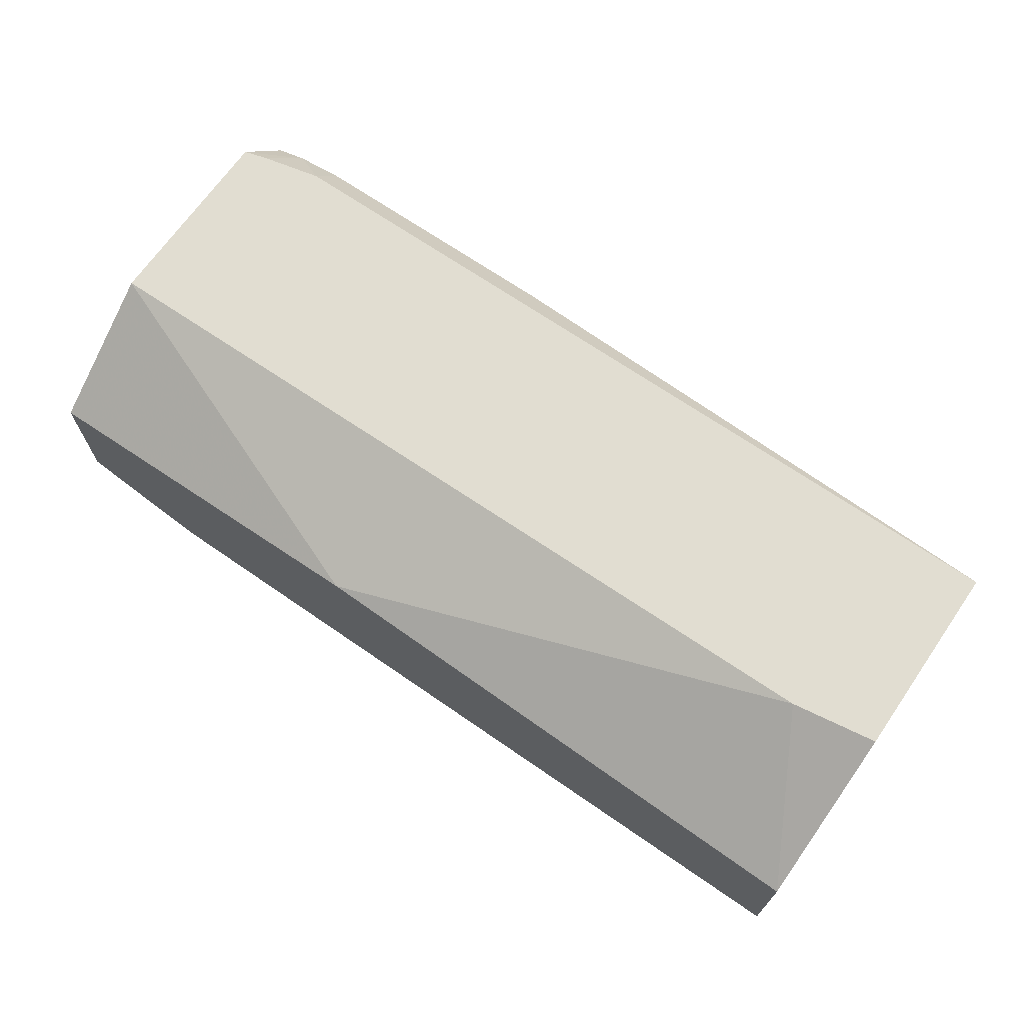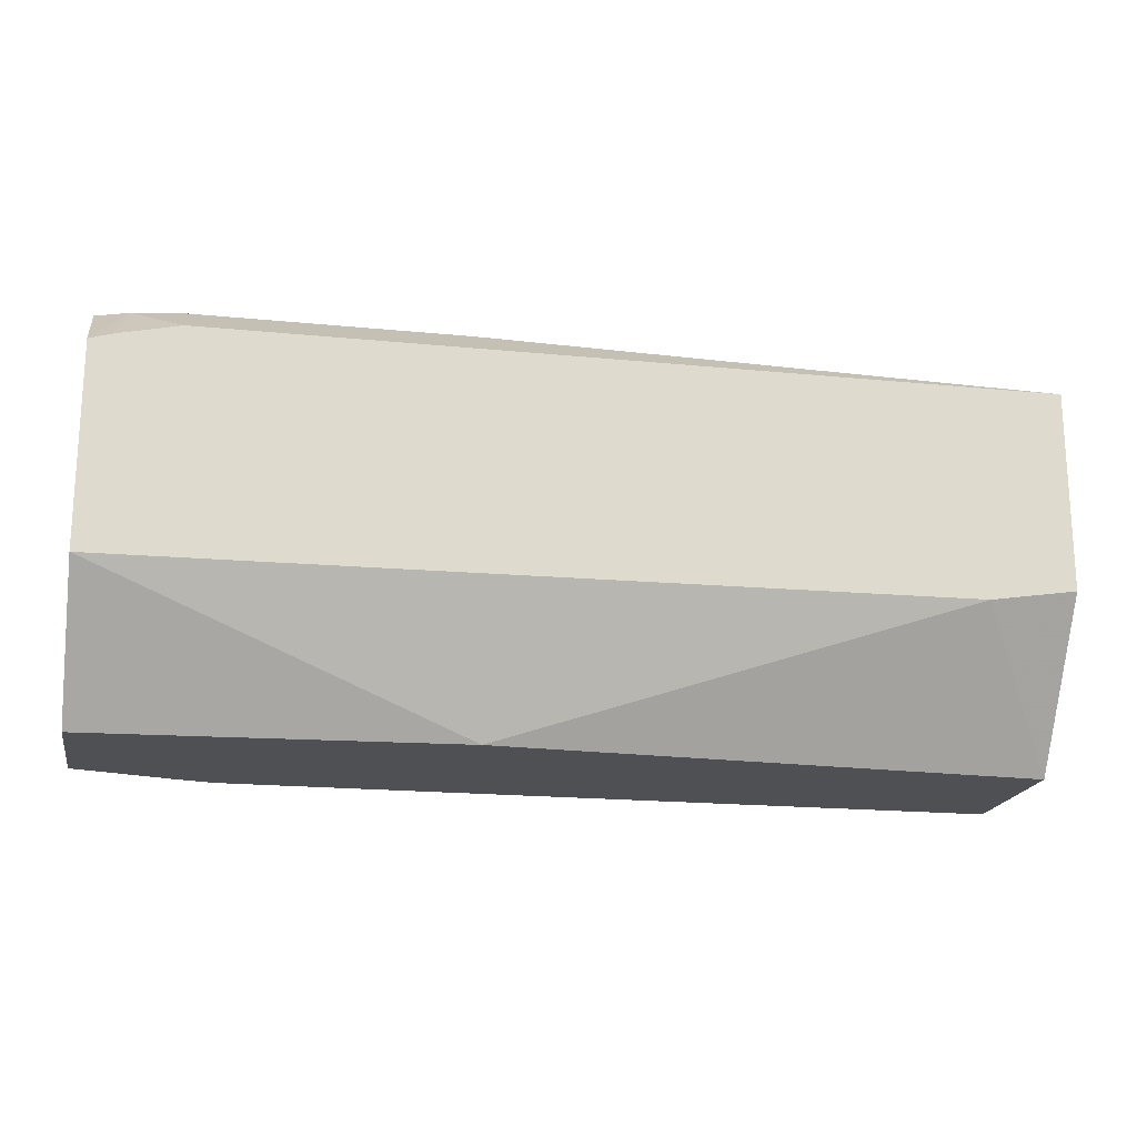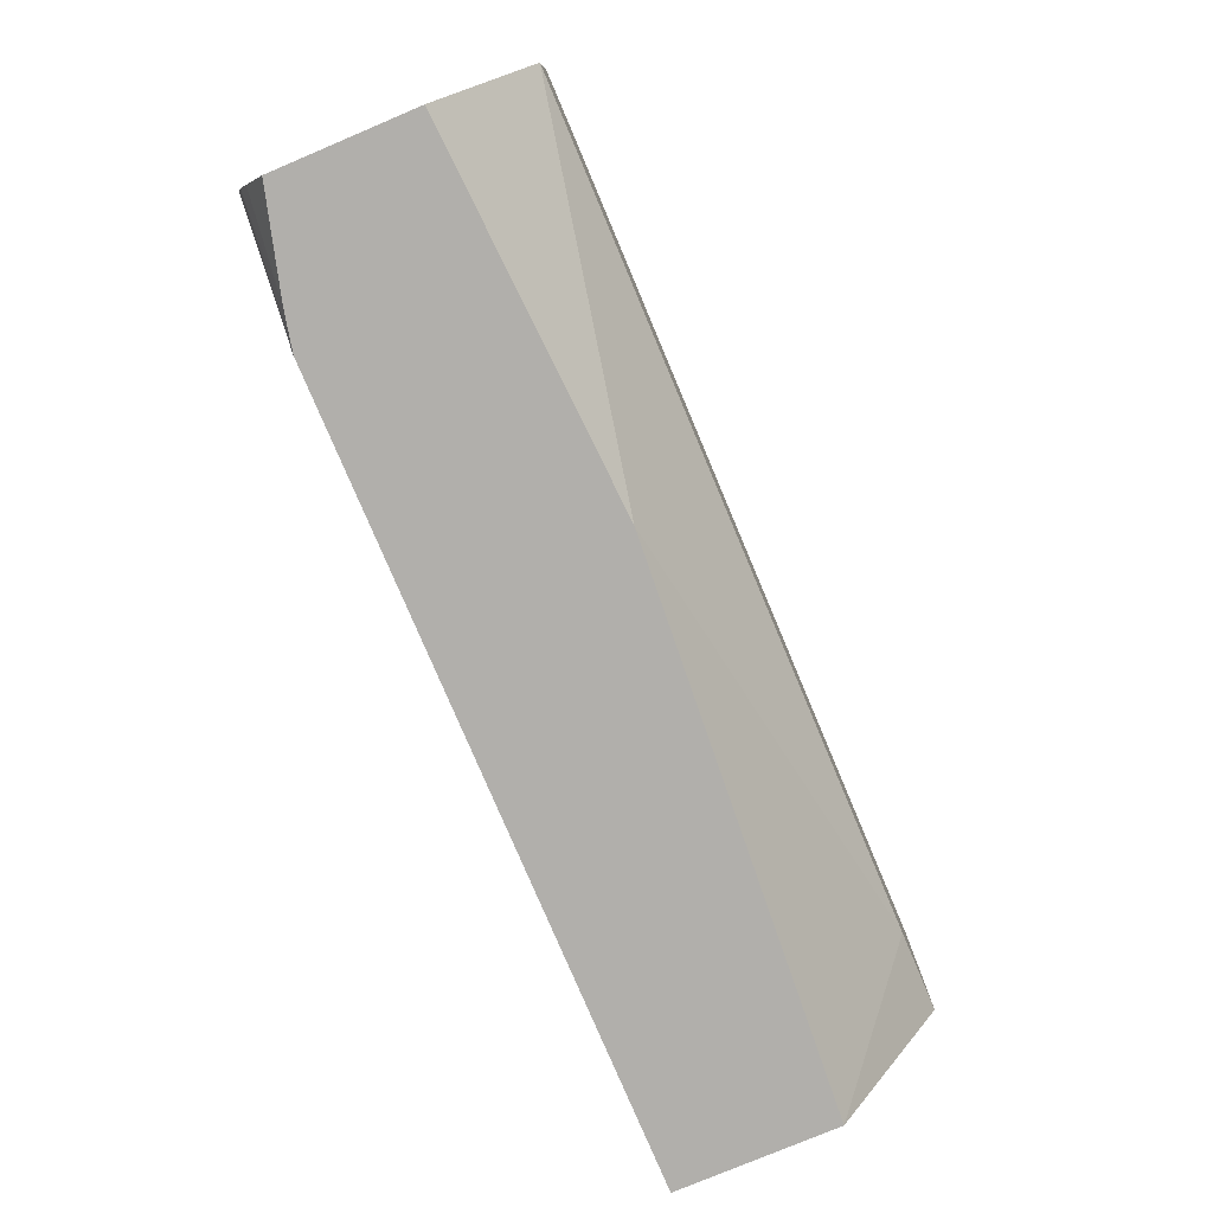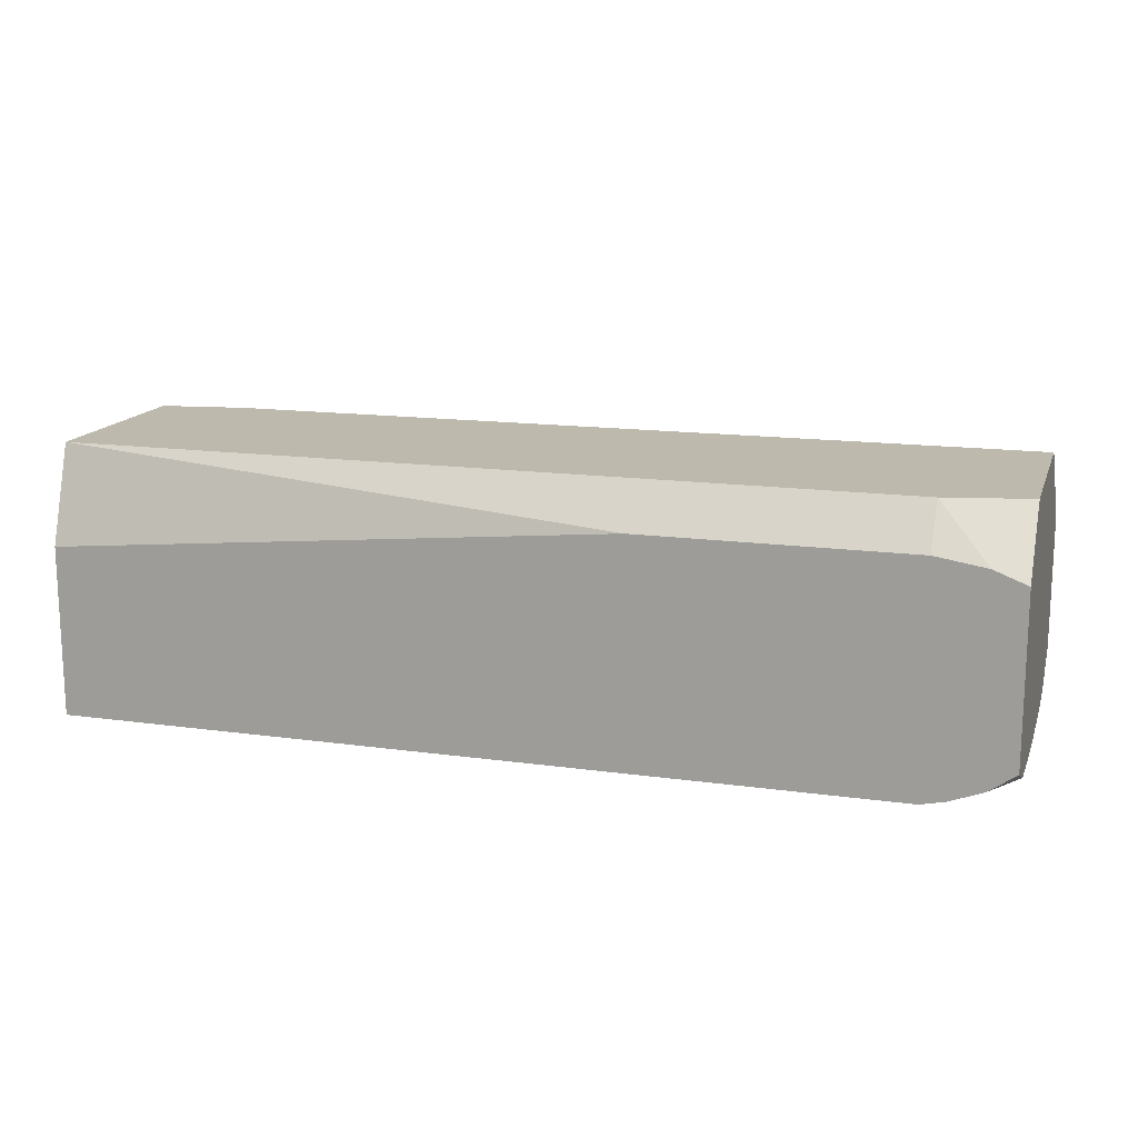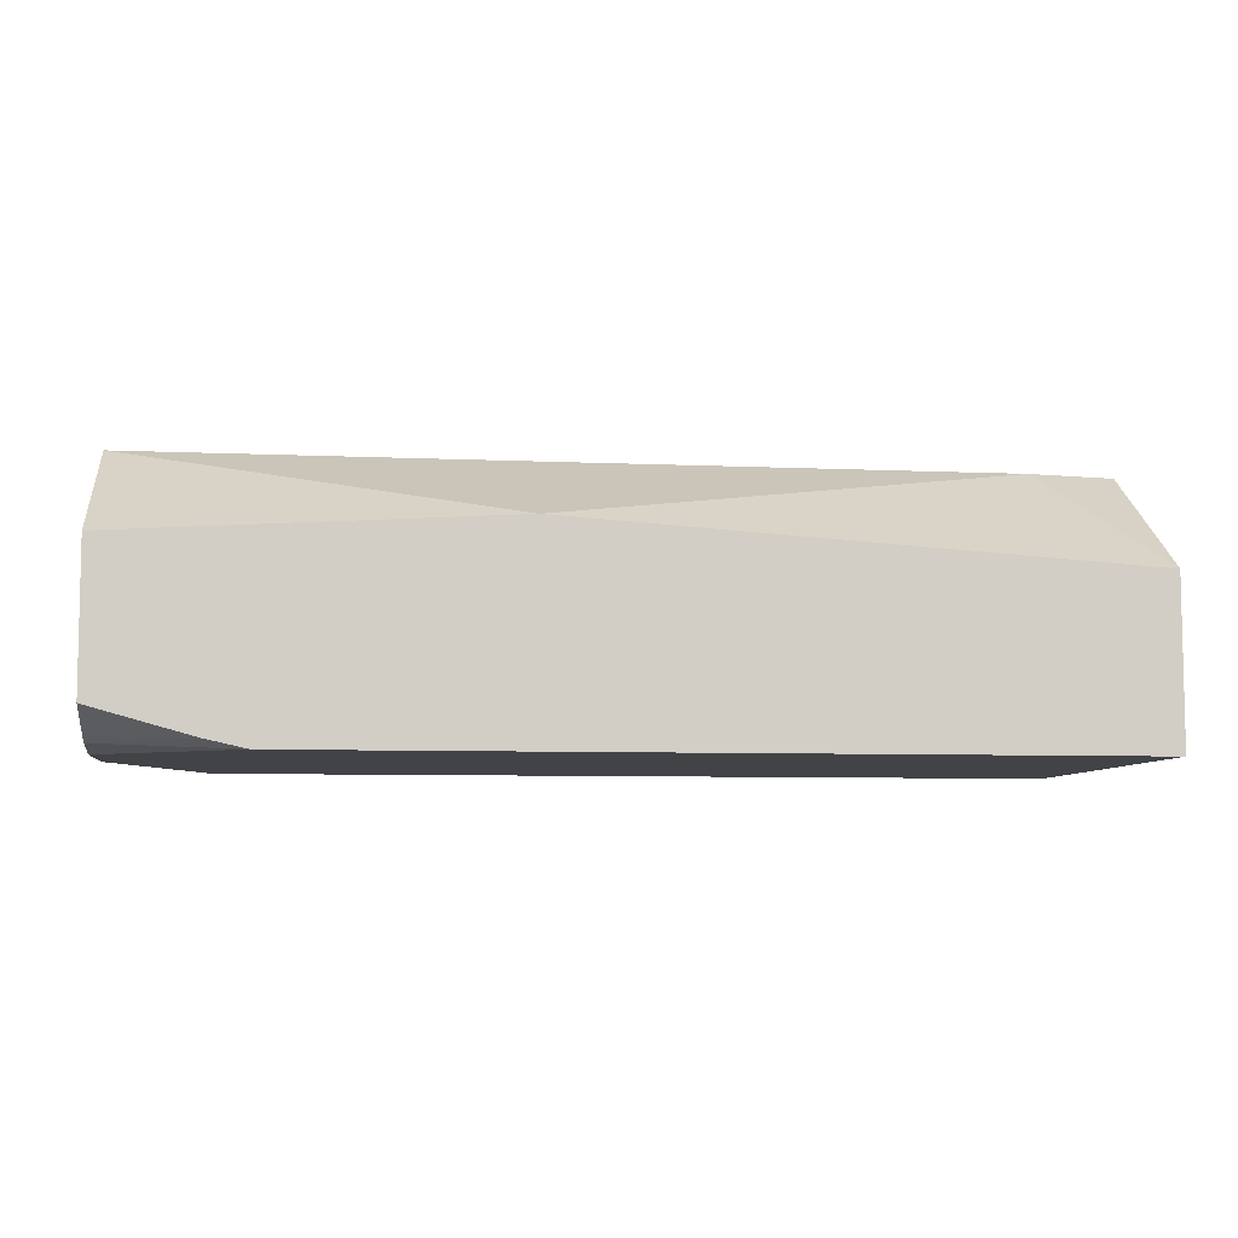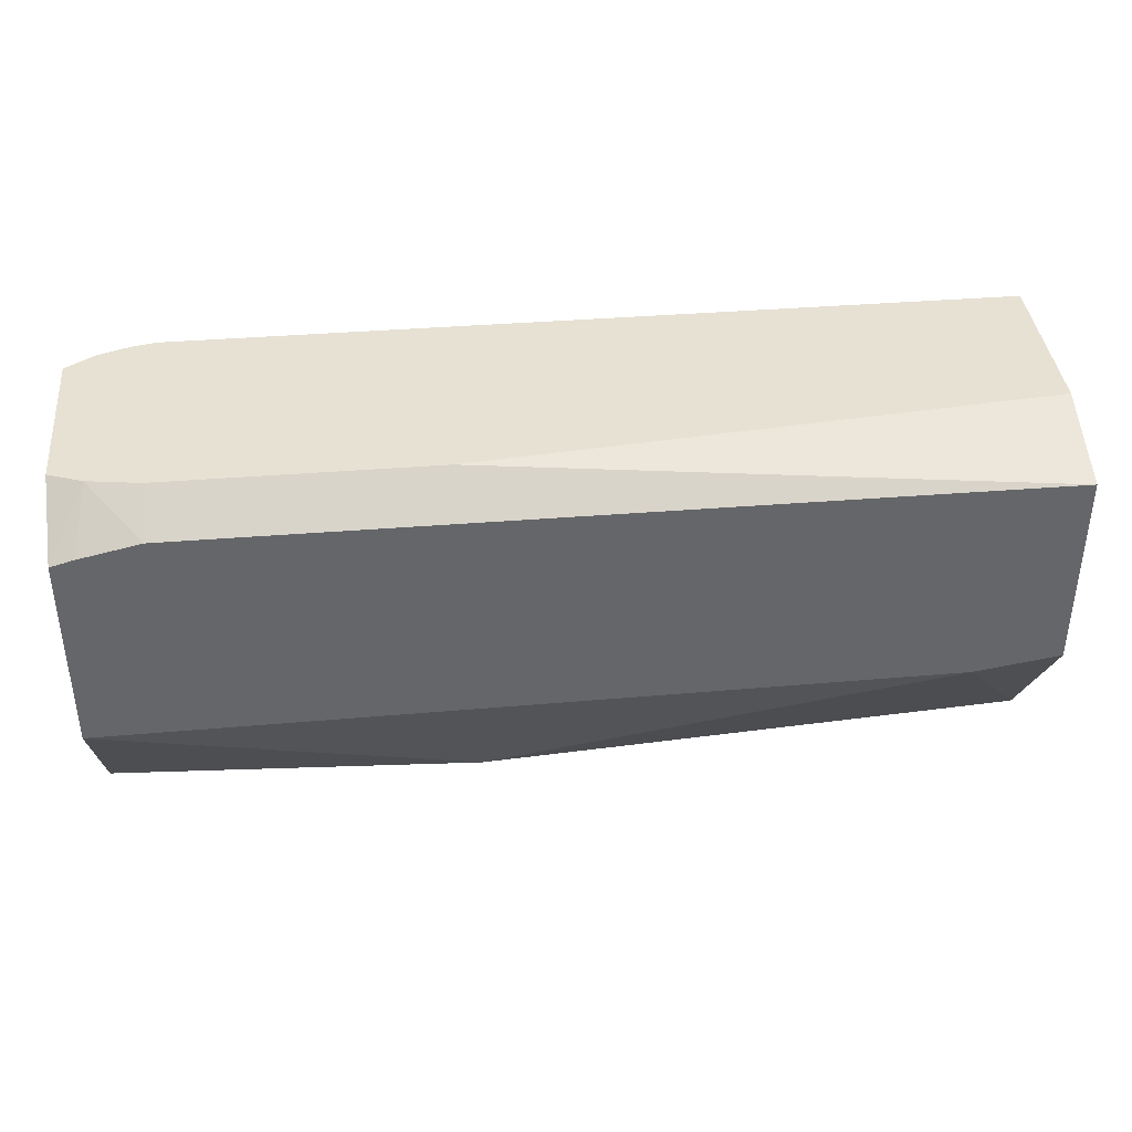
<metadata>
{"format":"obj","ext":"obj","renderer":"f3d","projection":"perspective","resolution":1024,"background":"white","views":[{"elev":68.7,"azim":-145.3,"up":"+Y"},{"elev":-18.9,"azim":169.4,"up":"+Z"},{"elev":-78.1,"azim":112.9,"up":"+Z"},{"elev":15.1,"azim":16.5,"up":"+Y"},{"elev":-7.0,"azim":172.9,"up":"+Y"},{"elev":38.7,"azim":174.2,"up":"+Z"}]}
</metadata>
<code>
v -0.01393 -0.4424 -0.3111
v -0.01393 -0.3865 -0.2295
v -0.01393 -0.5261 -0.3111
v -0.2361 -0.4294 -0.3111
v -0.01393 -0.3865 -0.1087
v -0.5153 -0.3865 -0.2255
v -0.01393 -0.5385 -0.2876
v -0.07292 -0.5424 -0.3111
v -0.5673 -0.4511 -0.3111
v -0.02769 -0.3865 -0.1048
v -0.03386 -0.4173 -0.07722
v -0.01393 -0.425 -0.07722
v -0.5673 -0.3865 -0.2174
v -0.01393 -0.5431 -0.2783
v -0.0967 -0.5477 -0.3111
v -0.5673 -0.5477 -0.3111
v -0.06436 -0.3865 -0.0967
v -0.06447 -0.4125 -0.07722
v -0.01393 -0.5257 -0.07722
v -0.5673 -0.3865 -0.09667
v -0.01393 -0.5477 -0.2577
v -0.5673 -0.5477 -0.07722
v -0.0967 -0.3865 -0.09667
v -0.2256 -0.4125 -0.07722
v -0.01393 -0.5396 -0.1109
v -0.03066 -0.5372 -0.07722
v -0.5673 -0.4447 -0.07722
v -0.01393 -0.5477 -0.1933
v -0.06447 -0.5477 -0.07722
v -0.01393 -0.5442 -0.1489
v -0.05011 -0.5445 -0.07722
f 11 26 19
f 11 31 26
f 11 29 31
f 11 22 29
f 11 27 22
f 10 17 11
f 11 18 24
f 11 17 18
f 9 27 20
f 9 22 27
f 11 19 12
f 11 24 27
f 14 21 15
f 25 26 31
f 15 28 29
f 15 29 22
f 15 22 16
f 17 23 18
f 18 23 20
f 18 20 24
f 19 26 25
f 20 27 24
f 25 31 30
f 28 30 29
f 29 30 31
f 9 16 22
f 15 21 28
f 8 14 15
f 9 20 13
f 6 9 13
f 1 2 5
f 1 12 19
f 1 19 25
f 1 25 30
f 1 30 28
f 1 28 21
f 1 21 14
f 1 14 7
f 1 7 3
f 1 3 8
f 1 8 15
f 1 15 16
f 1 16 9
f 1 5 12
f 1 4 2
f 5 11 12
f 5 10 11
f 4 9 6
f 7 14 8
f 1 9 4
f 2 10 5
f 3 7 8
f 2 23 17
f 2 20 23
f 2 13 20
f 2 6 13
f 2 4 6
f 2 17 10

</code>
